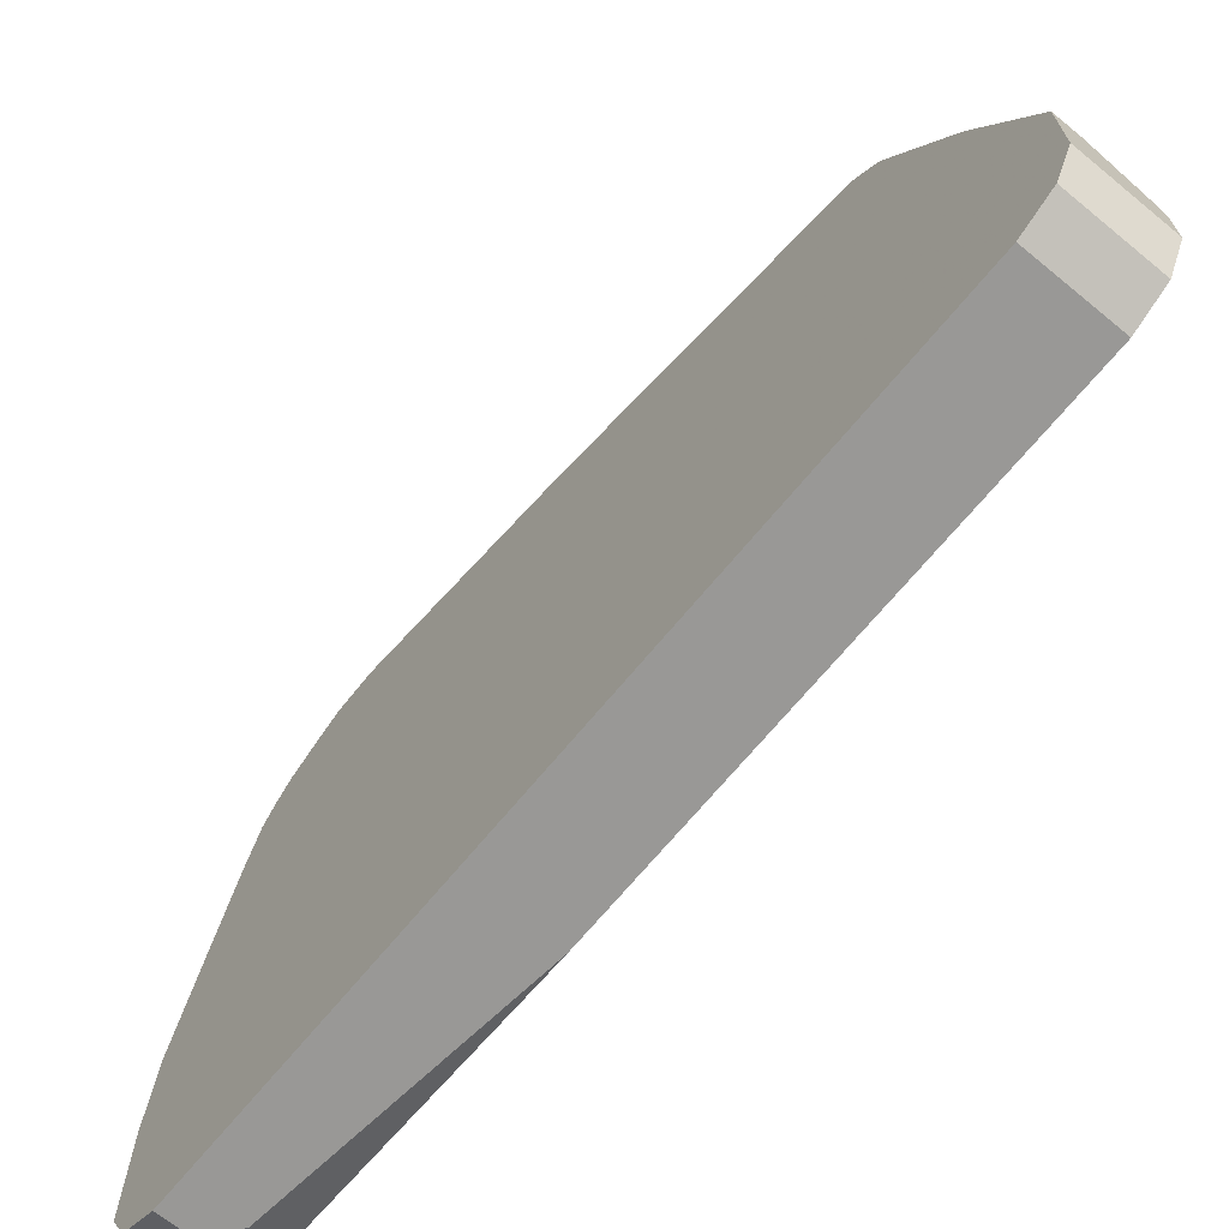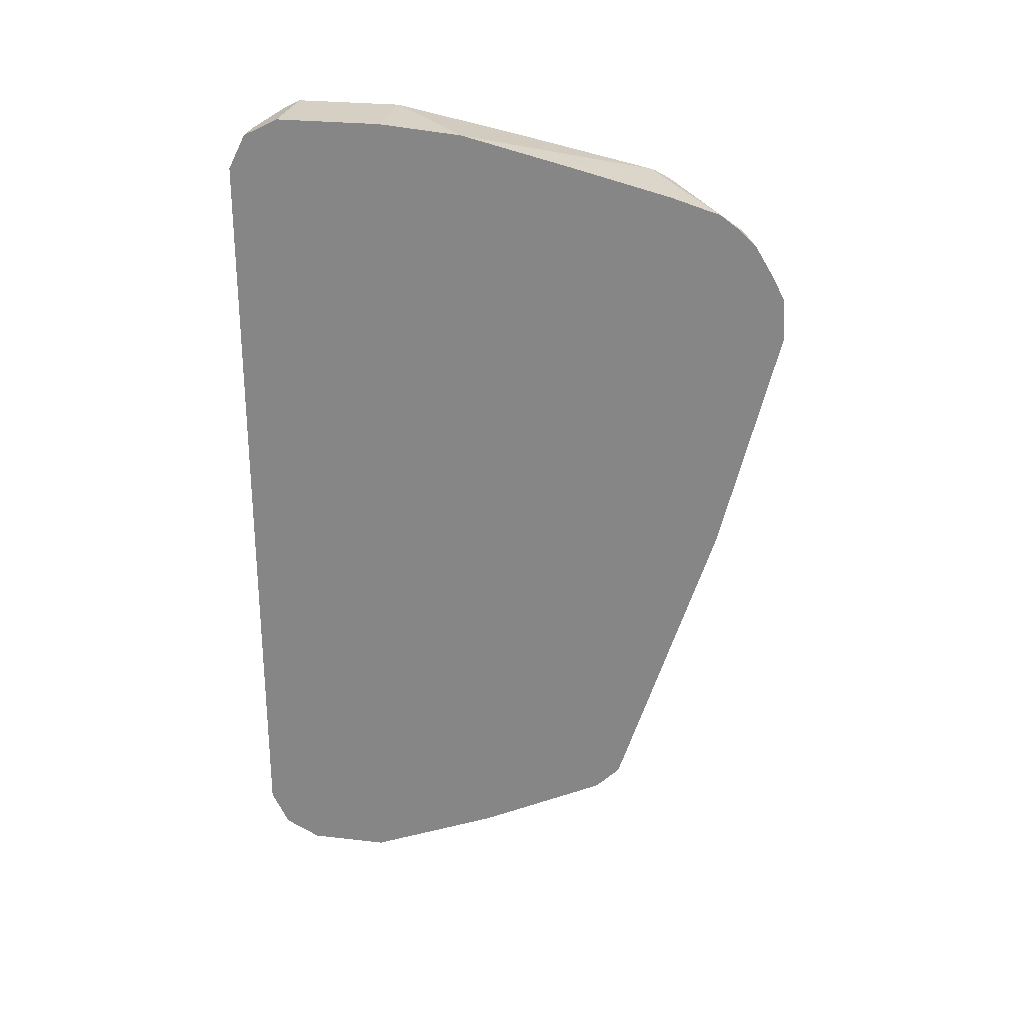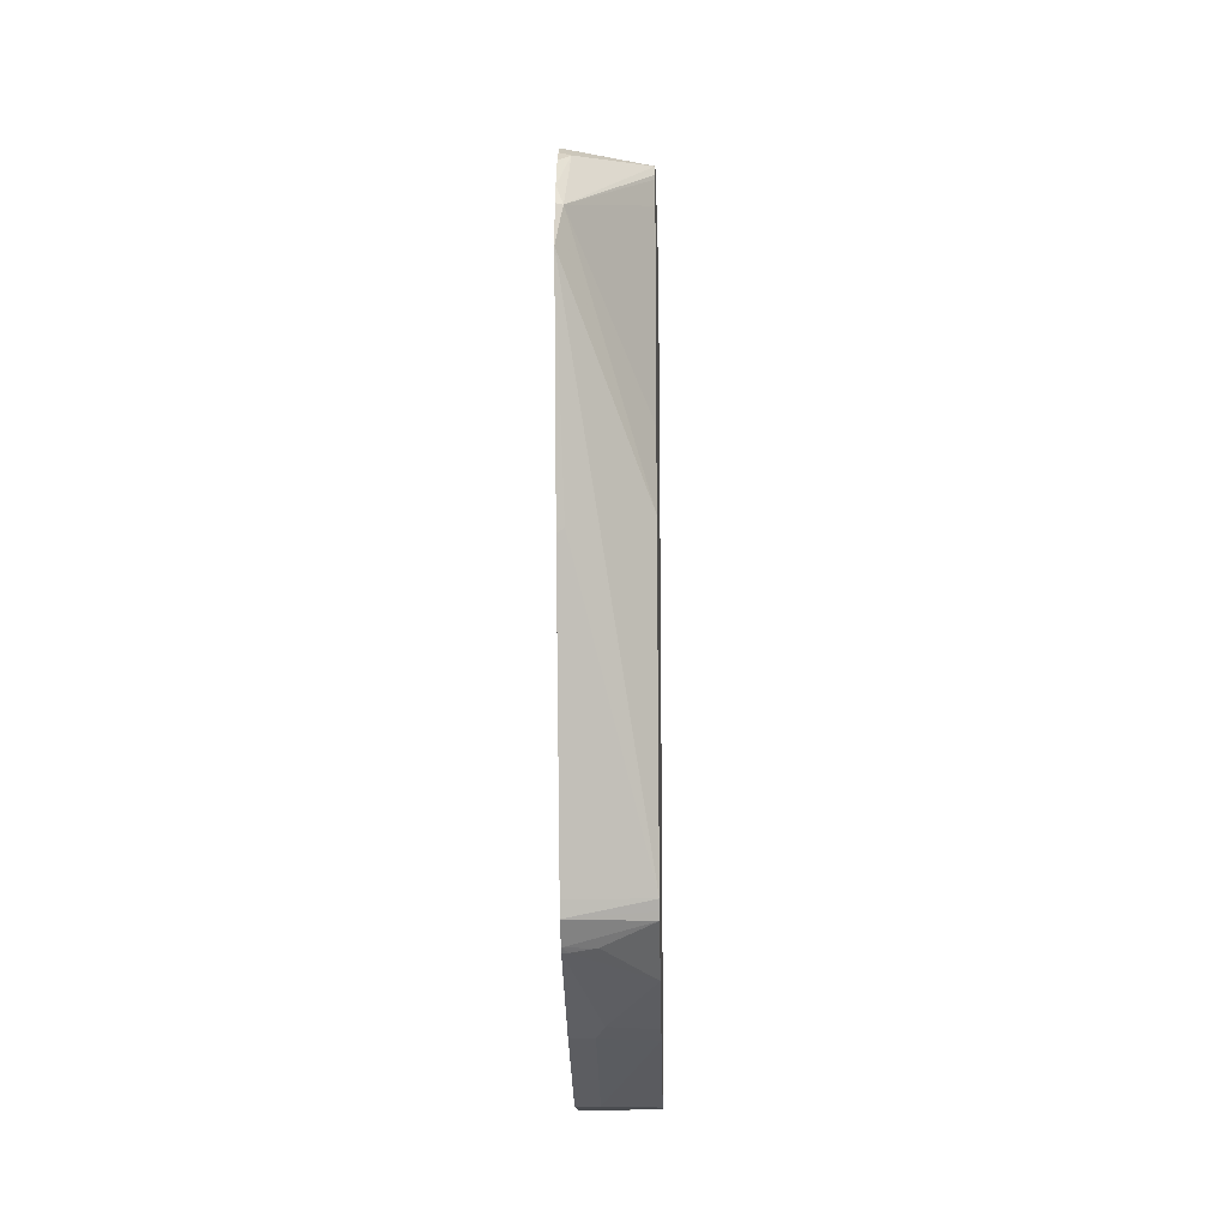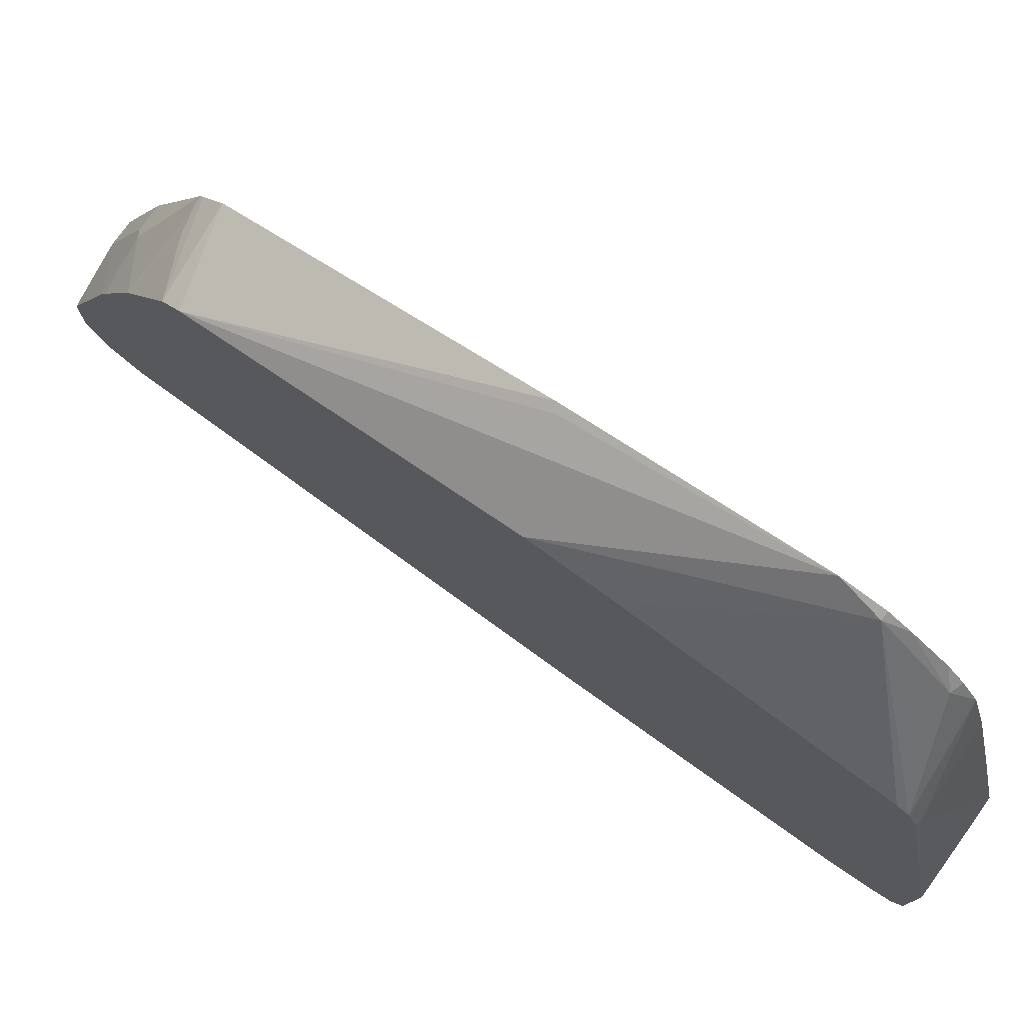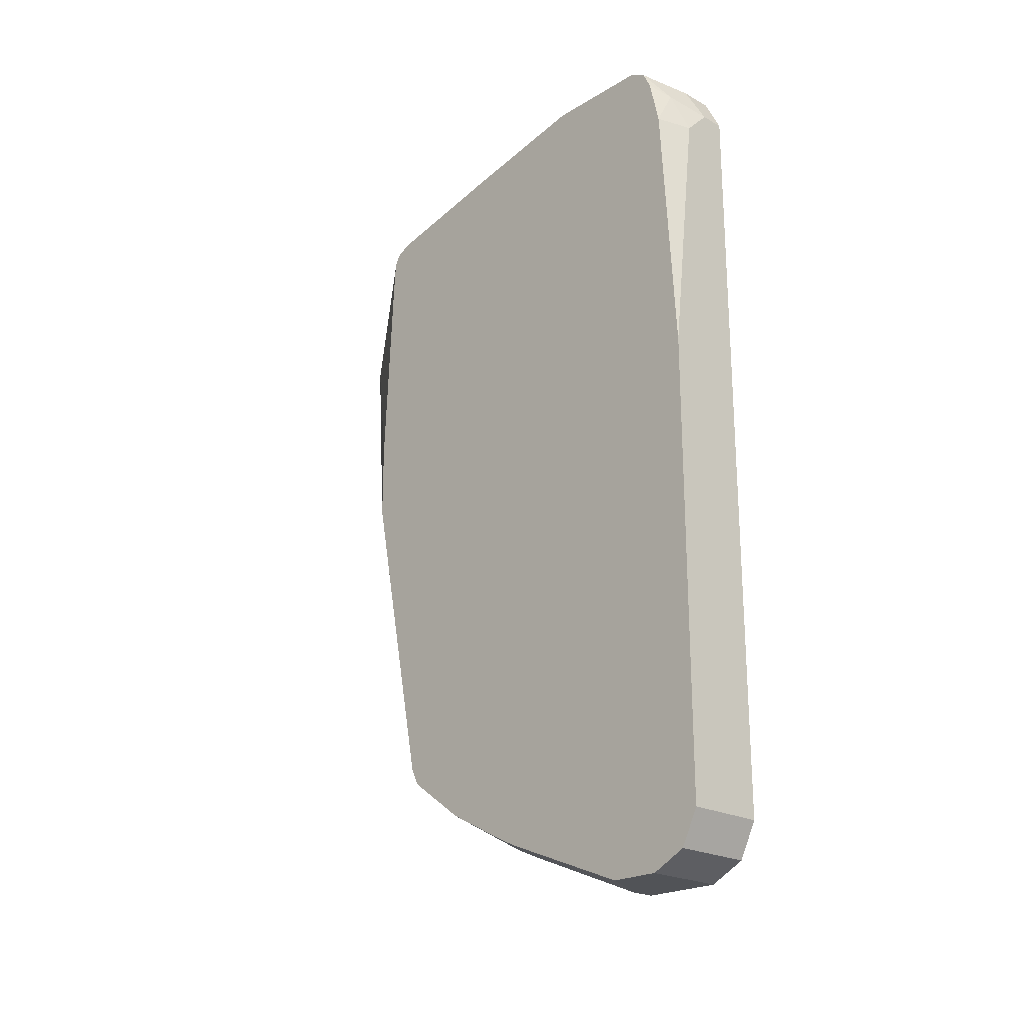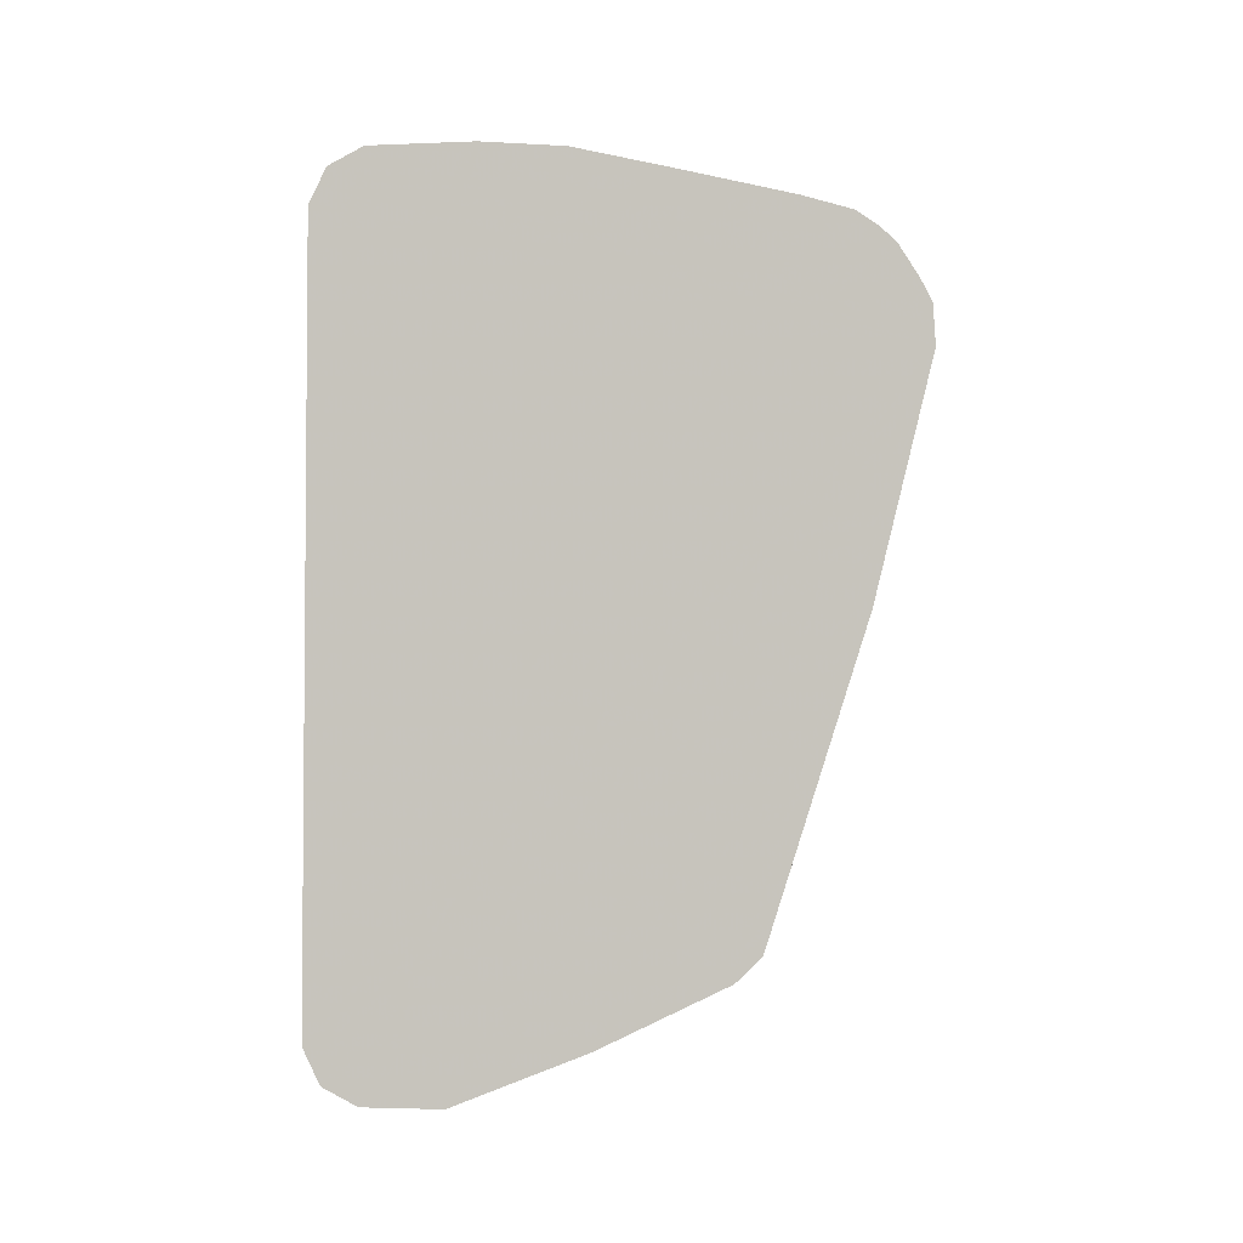
<metadata>
{"format":"obj","ext":"obj","renderer":"f3d","projection":"perspective","resolution":1024,"background":"white","views":[{"elev":-68.6,"azim":140.6,"up":"+Y"},{"elev":26.0,"azim":100.5,"up":"+Z"},{"elev":-15.1,"azim":-178.4,"up":"+Z"},{"elev":77.6,"azim":-54.1,"up":"+Y"},{"elev":-22.1,"azim":-43.7,"up":"+Z"},{"elev":-3.0,"azim":98.0,"up":"+Z"}]}
</metadata>
<code>
v -0.3294 0.1139 0.1743
v -0.3934 0.02882 0.02048
v -0.3349 0.1093 0.205
v -0.3294 0.1121 0.205
v -0.3294 0.07105 -5.218e-05
v -0.3349 0.06832 -5.218e-05
v -0.3934 -0.02054 -0.2255
v -0.3934 0.02882 0.08201
v -0.3934 0.02047 0.246
v -0.3934 0.01904 0.2665
v -0.3934 0.01857 0.2703
v -0.3934 0.01429 0.2789
v -0.3383 0.07689 0.2563
v -0.3294 0.1038 0.2214
v -0.3294 0.06988 -0.004755
v -0.3294 -0.001376 -0.2282
v -0.3294 -0.005486 -0.2405
v -0.3934 -0.02435 -0.2331
v -0.3896 0.01364 0.2802
v -0.3294 0.05984 0.2704
v -0.3934 0.001869 0.2851
v -0.3294 0.07537 0.2592
v -0.3294 0.08801 0.2474
v -0.3934 -0.02738 -0.2392
v -0.3294 -0.02188 -0.257
v -0.3896 -3.459e-05 0.287
v -0.3294 0.02151 0.2822
v -0.3934 -0.1025 0.3075
v -0.3537 -0.0308 -0.2562
v -0.3934 -0.07518 -0.2733
v -0.3294 -0.02586 -0.2601
v -0.3349 -0.02738 -0.2597
v -0.3294 -0.1406 0.3222
v -0.3294 -0.06047 0.3028
v -0.3934 -0.205 0.3281
v -0.3554 -0.1093 -0.3007
v -0.3934 -0.129 -0.3009
v -0.3294 -0.123 -0.3075
v -0.3486 -0.123 -0.3075
v -0.3294 -0.205 0.3281
v -0.3934 -0.2871 0.3281
v -0.3934 -0.1435 -0.3075
v -0.3294 -0.2255 -0.3486
v -0.3486 -0.2255 -0.3486
v -0.3294 -0.2871 0.3281
v -0.3934 -0.3007 0.3212
v -0.3554 -0.3144 0.3144
v -0.3896 -0.246 -0.3486
v -0.3934 -0.2384 -0.3447
v -0.3294 -0.2871 -0.3486
v -0.3294 -0.3144 0.3144
v -0.3934 -0.3076 0.3075
v -0.3793 -0.3178 0.2973
v -0.3486 -0.3281 0.287
v -0.3417 -0.3212 0.3007
v -0.3934 -0.2498 -0.3486
v -0.3934 -0.246 -0.3477
v -0.3934 -0.2871 -0.3486
v -0.3294 -0.3144 -0.3349
v -0.3294 -0.3212 0.3007
v -0.3934 -0.3159 0.2703
v -0.3657 -0.3246 0.2836
v -0.3691 -0.3281 0.2665
v -0.3294 -0.3281 0.287
v -0.3294 -0.3274 0.2884
v -0.3934 -0.3144 -0.3349
v -0.3294 -0.3212 -0.3212
v -0.3934 -0.3281 0.06148
v -0.3294 -0.3281 -0.3075
v -0.3934 -0.3212 -0.3212
v -0.3934 -0.3281 -0.3075
f 30 36 37
f 31 39 36
f 30 32 31
f 30 31 36
f 31 38 39
f 33 35 40
f 39 44 42
f 35 45 40
f 36 39 42
f 36 42 37
f 38 43 44
f 38 44 39
f 29 32 30
f 35 41 45
f 28 35 33
f 13 22 23
f 26 33 34
f 41 46 47
f 13 20 22
f 13 23 14
f 17 24 18
f 17 25 24
f 19 21 26
f 26 34 27
f 19 26 20
f 21 28 26
f 24 25 29
f 24 29 30
f 25 31 32
f 25 32 29
f 26 28 33
f 20 26 27
f 41 47 51
f 61 68 63
f 42 44 48
f 53 61 63
f 53 63 62
f 54 62 63
f 54 63 68
f 54 68 71
f 54 71 69
f 53 62 54
f 54 69 64
f 54 65 55
f 55 65 60
f 59 67 70
f 59 70 66
f 67 69 71
f 12 21 19
f 54 64 65
f 41 51 45
f 52 61 53
f 50 59 66
f 42 48 49
f 43 50 58
f 43 58 56
f 43 56 48
f 43 48 44
f 67 71 70
f 50 66 58
f 46 52 53
f 47 53 54
f 47 54 55
f 47 55 60
f 47 60 51
f 48 56 57
f 48 57 49
f 46 53 47
f 12 20 13
f 1 15 5
f 7 17 18
f 2 7 18
f 2 8 3
f 1 7 2
f 1 6 7
f 1 5 6
f 1 16 15
f 1 17 16
f 1 25 17
f 1 31 25
f 1 38 31
f 1 43 38
f 1 50 43
f 1 59 50
f 1 67 59
f 1 69 67
f 1 64 69
f 1 65 64
f 12 19 20
f 1 2 3
f 1 3 4
f 1 4 14
f 1 14 23
f 1 23 22
f 2 18 24
f 1 22 20
f 1 34 33
f 1 33 40
f 1 40 45
f 1 45 51
f 1 51 60
f 1 60 65
f 1 20 27
f 2 24 30
f 1 27 34
f 2 37 42
f 7 16 17
f 2 30 37
f 7 15 16
f 6 15 7
f 5 15 6
f 3 14 4
f 3 13 14
f 3 12 13
f 3 11 12
f 3 10 11
f 3 9 10
f 2 9 8
f 2 10 9
f 2 11 10
f 2 12 11
f 3 8 9
f 2 28 21
f 2 21 12
f 2 42 49
f 2 57 56
f 2 49 57
f 2 58 66
f 2 66 70
f 2 70 71
f 2 56 58
f 2 68 61
f 2 61 52
f 2 52 46
f 2 46 41
f 2 41 35
f 2 71 68
f 2 35 28

</code>
